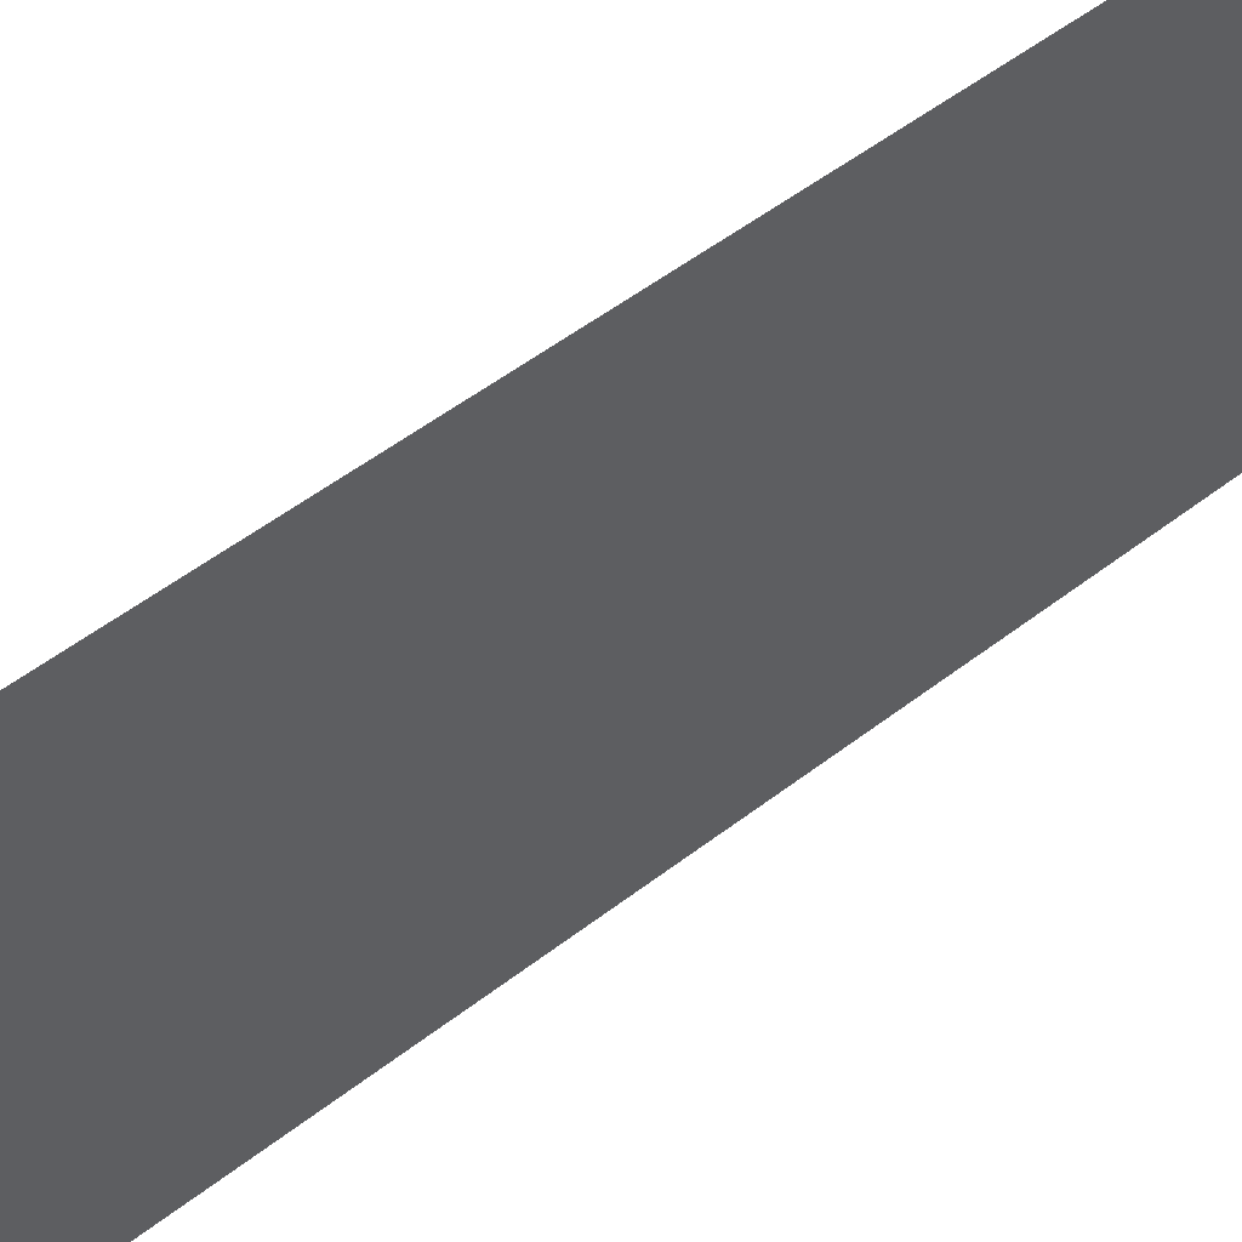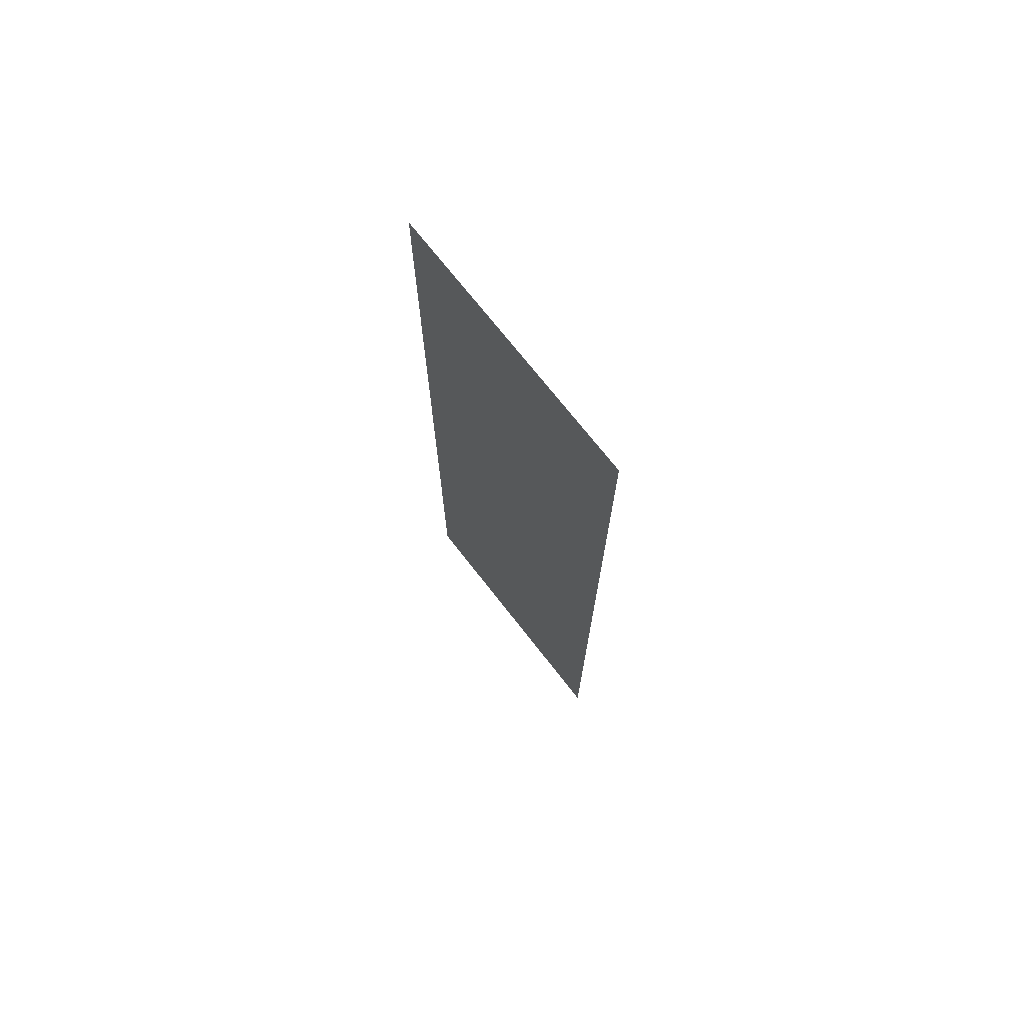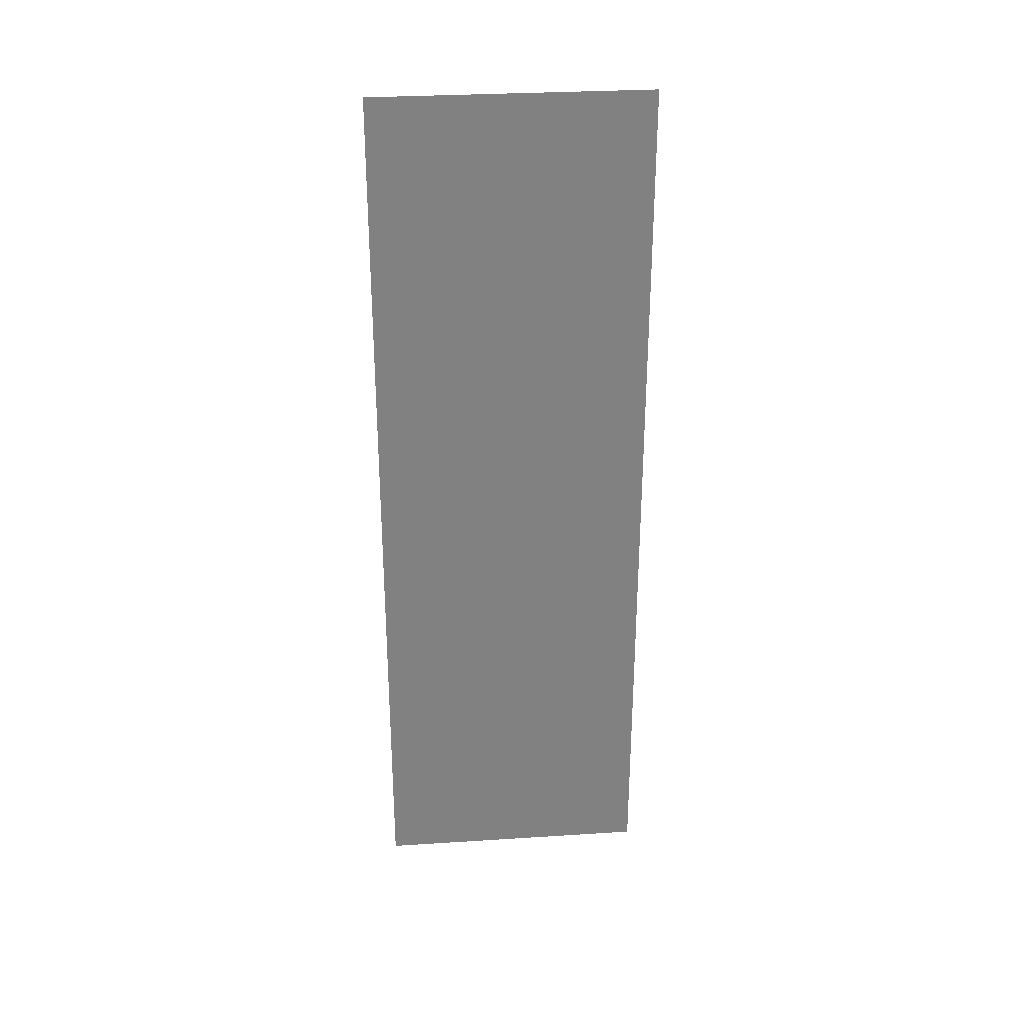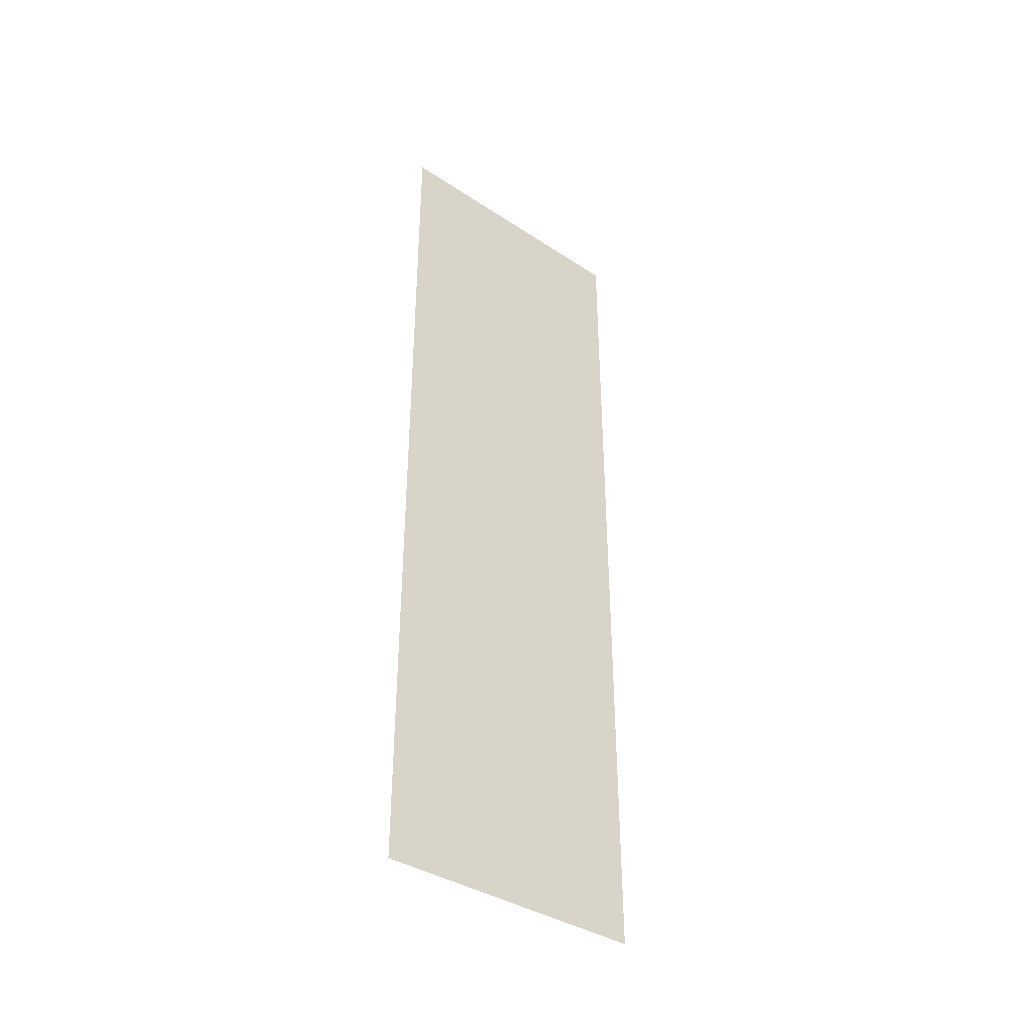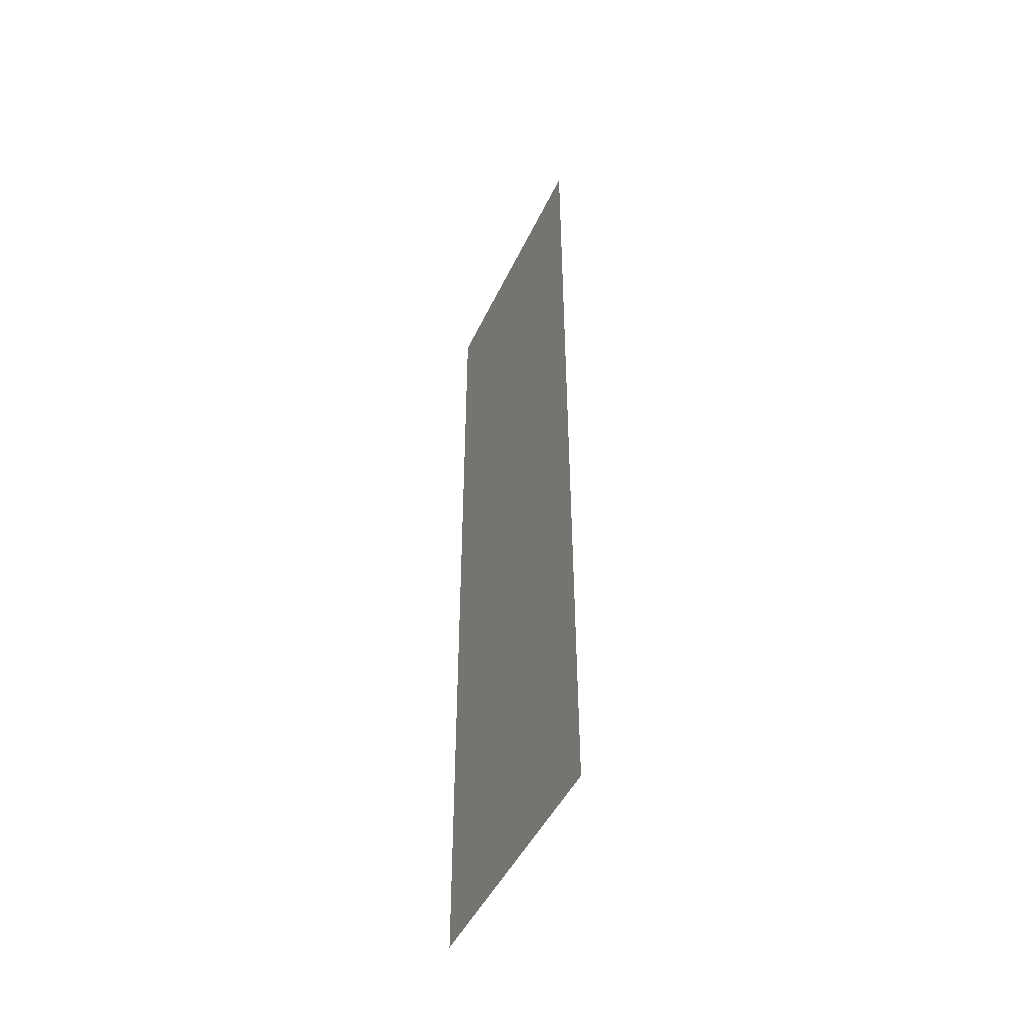
<metadata>
{"format":"obj","ext":"obj","renderer":"f3d","projection":"perspective","resolution":1024,"background":"white","views":[{"elev":45.9,"azim":47.4,"up":"+Z"},{"elev":72.3,"azim":142.1,"up":"+Y"},{"elev":29.8,"azim":84.7,"up":"+Y"},{"elev":-38.3,"azim":50.1,"up":"+Y"},{"elev":-46.8,"azim":155.7,"up":"+Y"}]}
</metadata>
<code>
o 7115
v 2173 1876 13.68
v 2173 1876 13.64
v 2173 1876 13.64
v 2173 1876 13.64
v 2173 1876 13.64
v 2173 1876 13.64
v 2173 1876 13.68
v 2173 1876 13.68
v 2173 1876 13.68
v 2173 1876 13.68
f 1 2 3
f 1 4 5
f 6 7 8
f 6 9 10

</code>
